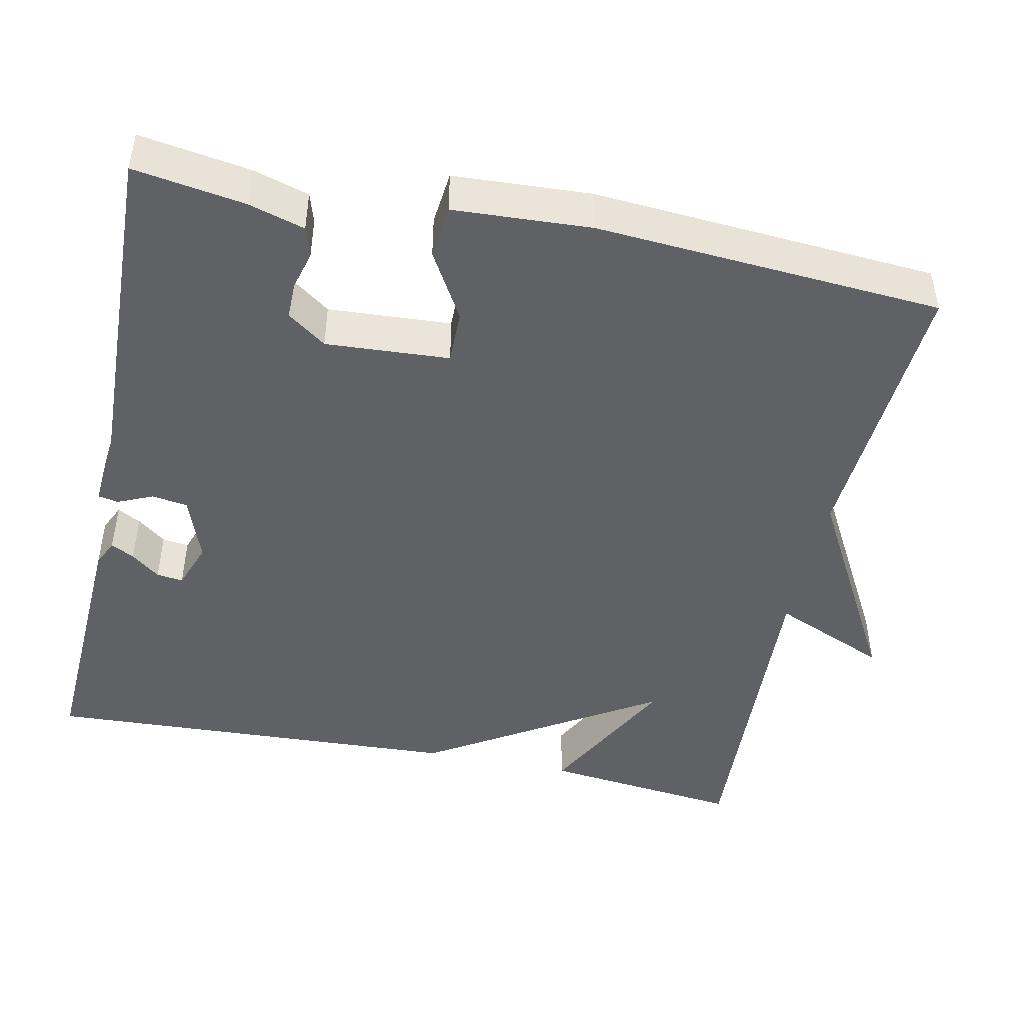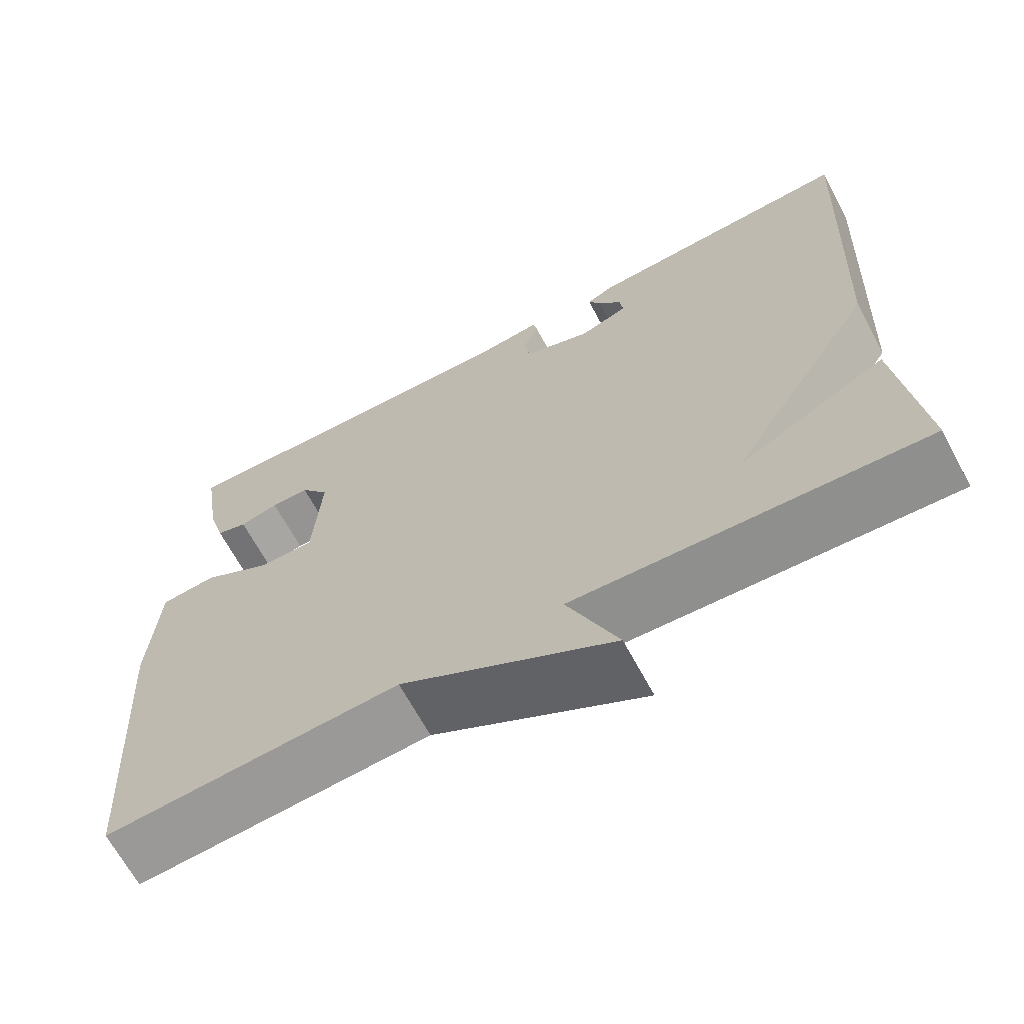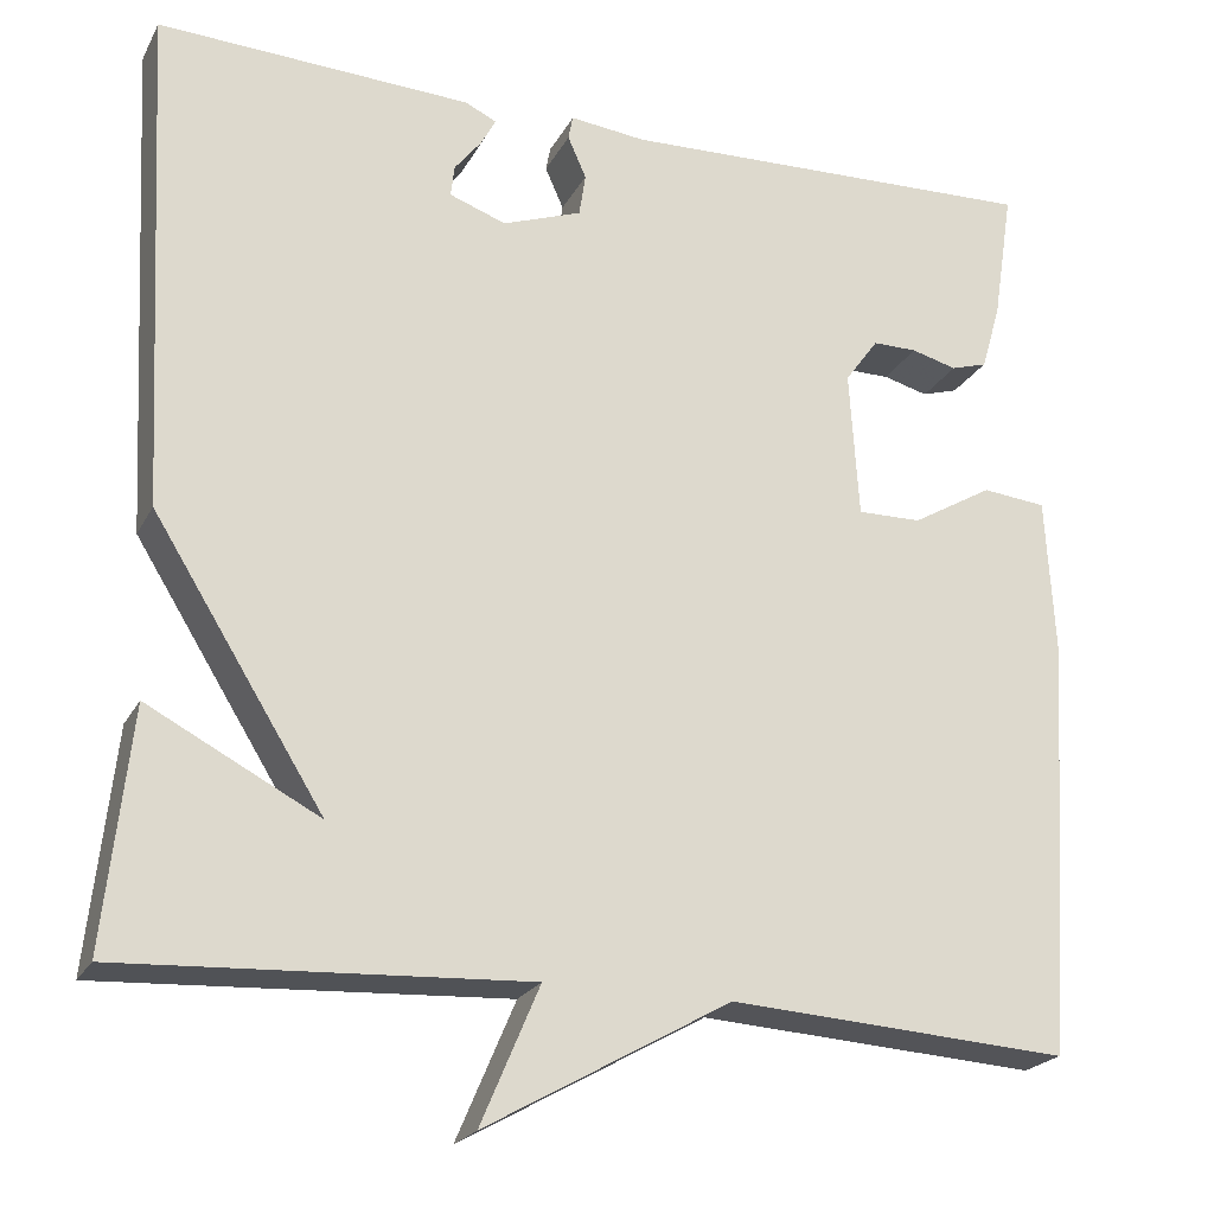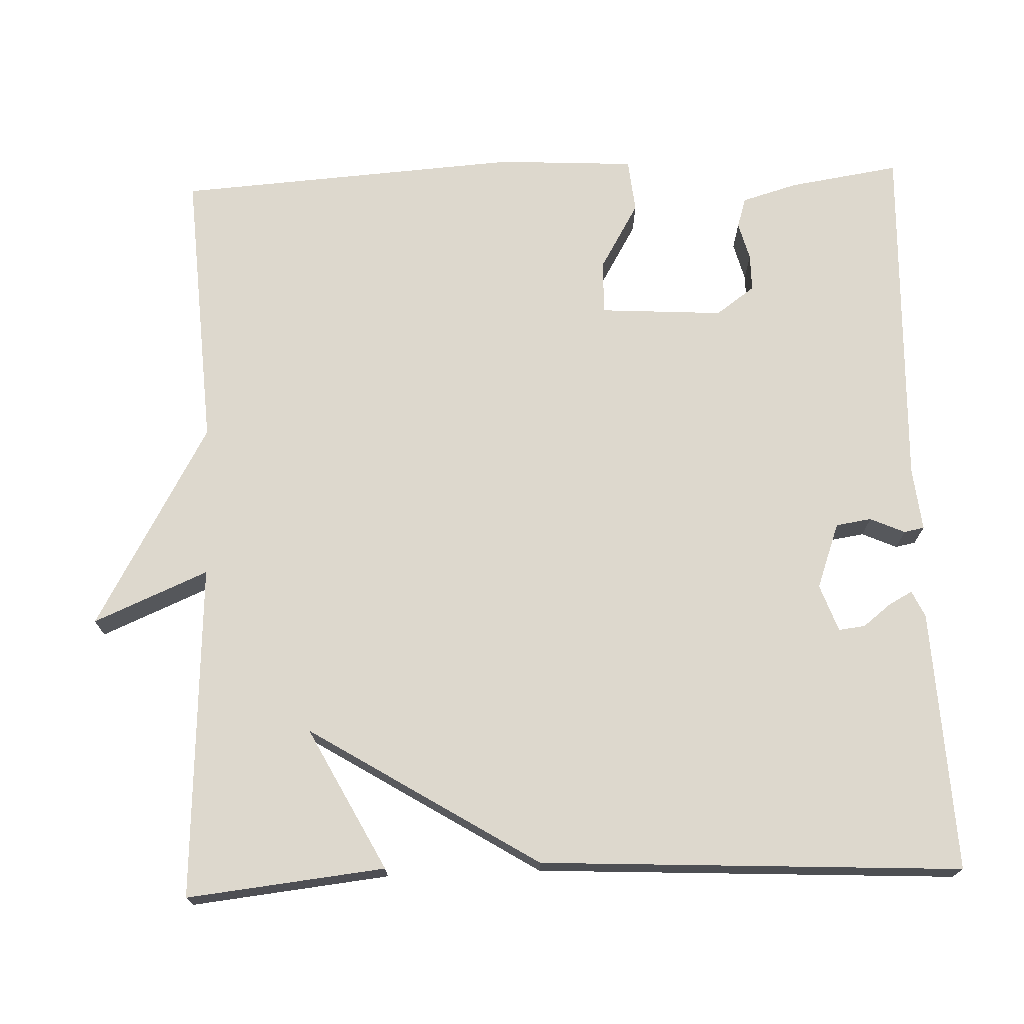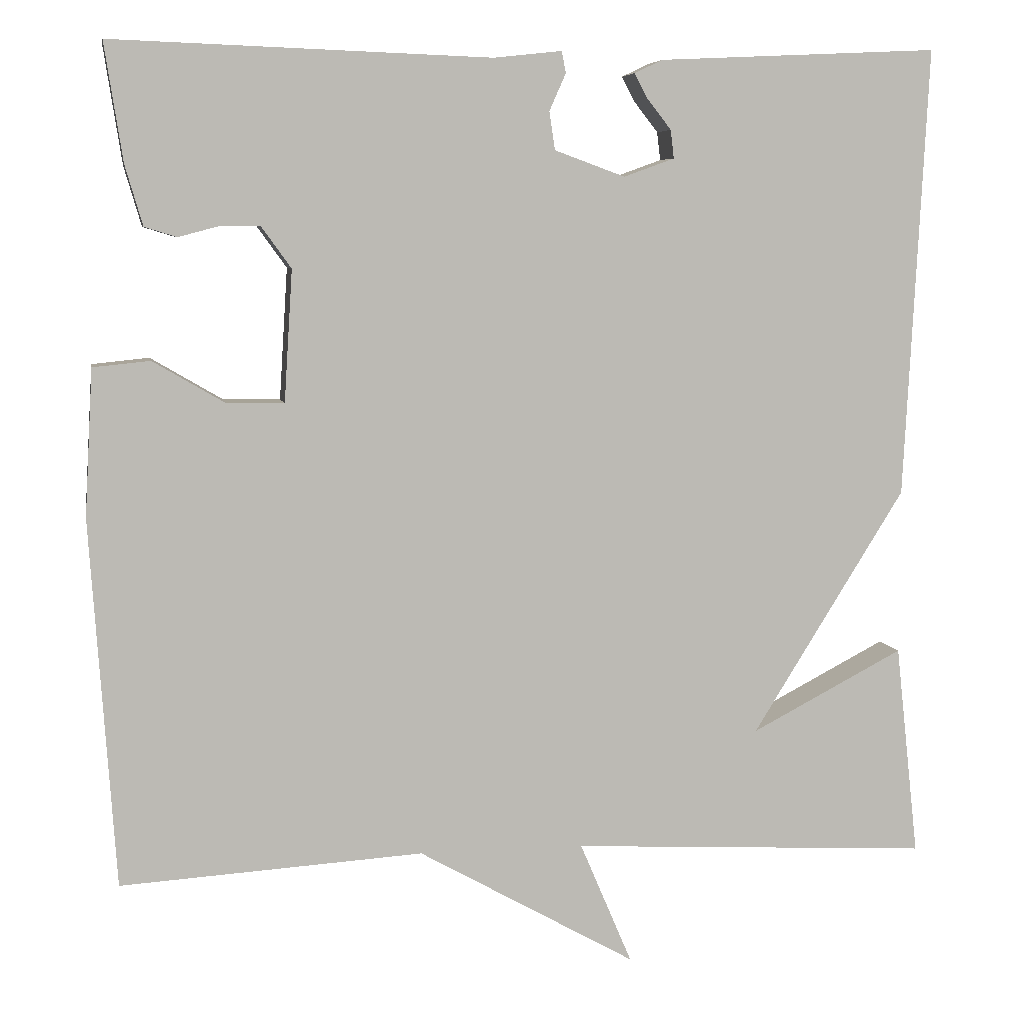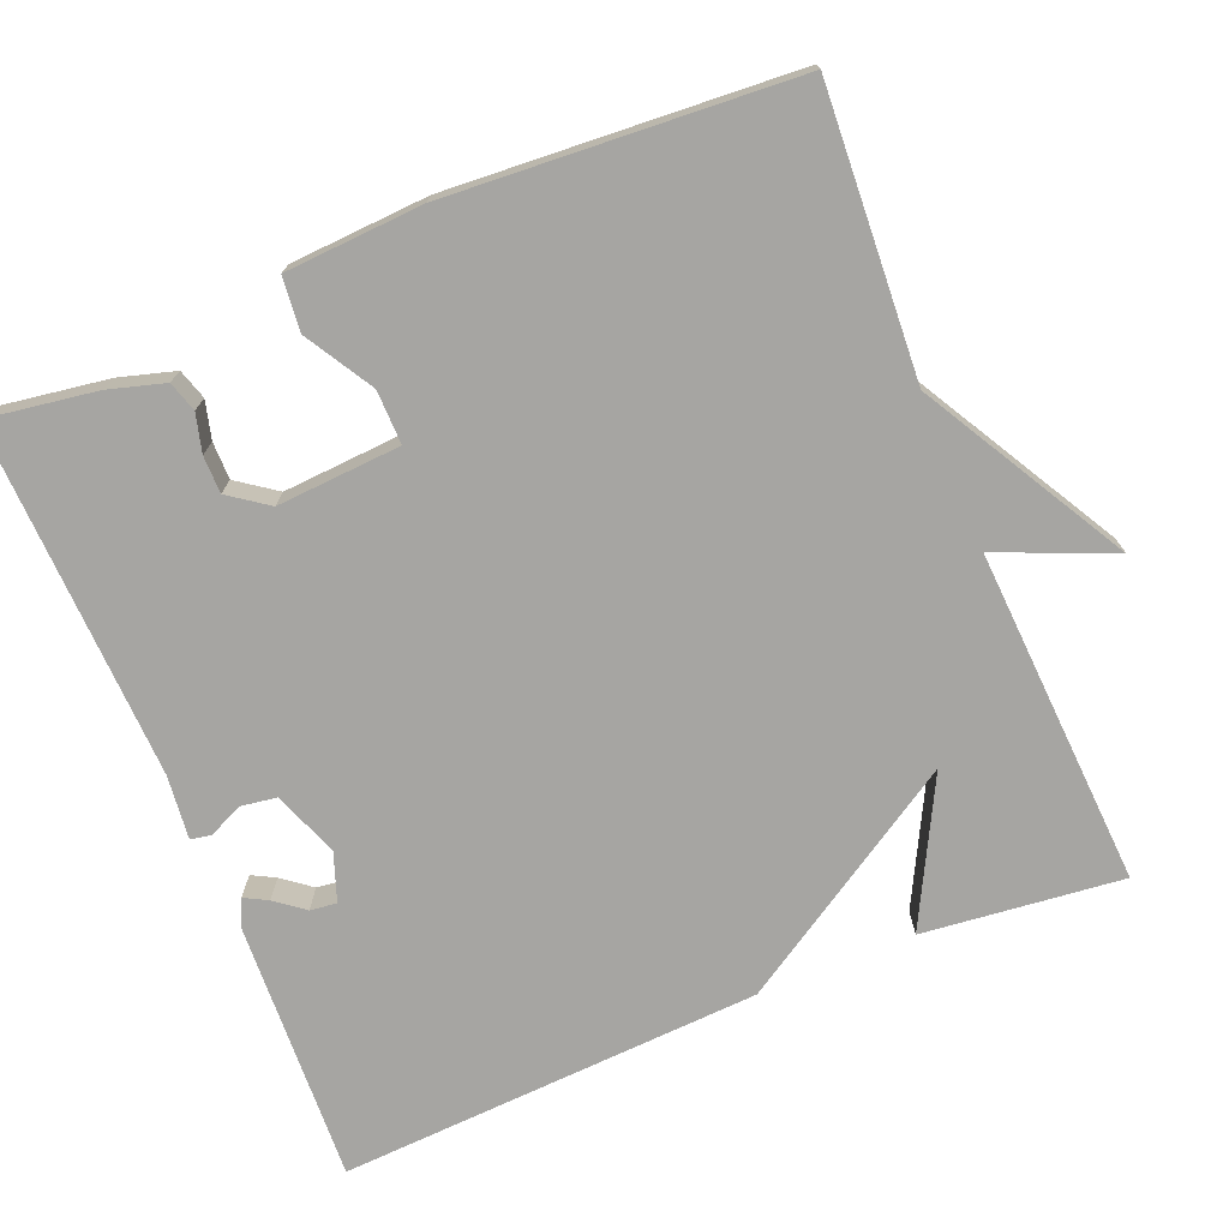
<metadata>
{"format":"obj","ext":"obj","renderer":"f3d","projection":"perspective","resolution":1024,"background":"white","views":[{"elev":-46.2,"azim":78.0,"up":"+Y"},{"elev":-67.1,"azim":-151.7,"up":"+Z"},{"elev":-22.2,"azim":-21.6,"up":"+Z"},{"elev":72.3,"azim":-92.1,"up":"+Y"},{"elev":6.7,"azim":169.9,"up":"+Z"},{"elev":-73.7,"azim":112.4,"up":"+Y"}]}
</metadata>
<code>
v -0.5 0.07 0.5
v -0.162 0.07 0.484
v -0.128 0.07 0.468
v -0.144 0.07 0.438
v -0.173 0.07 0.401
v -0.177 0.07 0.367
v -0.116 0.07 0.345
v -0.031 0.07 0.376
v -0.024 0.07 0.422
v -0.044 0.07 0.467
v -0.039 0.07 0.493
v 0.043 0.07 0.484
v 0.5 0.07 0.5
v 0.478 0.07 0.357
v 0.457 0.07 0.285
v 0.418 0.07 0.273
v 0.369 0.07 0.286
v 0.321 0.07 0.286
v 0.285 0.07 0.236
v 0.295 0.07 0.077
v 0.364 0.07 0.078
v 0.451 0.07 0.129
v 0.52 0.07 0.122
v 0.53 0.07 -0.055
v 0.5 0.07 -0.5
v 0.134 0.07 -0.477
v -0.129 0.07 -0.625
v -0.066 0.07 -0.477
v -0.5 0.07 -0.5
v -0.472 0.07 -0.244
v -0.288 0.07 -0.34
v -0.472 0.07 -0.044
v -0.5 0 0.5
v -0.162 0 0.484
v -0.128 0 0.468
v -0.144 0 0.438
v -0.173 0 0.401
v -0.177 0 0.367
v -0.116 0 0.345
v -0.031 0 0.376
v -0.024 0 0.422
v -0.044 0 0.467
v -0.039 0 0.493
v 0.043 0 0.484
v 0.5 0 0.5
v 0.478 0 0.357
v 0.457 0 0.285
v 0.418 0 0.273
v 0.369 0 0.286
v 0.321 0 0.286
v 0.285 0 0.236
v 0.295 0 0.077
v 0.364 0 0.078
v 0.451 0 0.129
v 0.52 0 0.122
v 0.53 0 -0.055
v 0.5 0 -0.5
v 0.134 0 -0.477
v -0.129 0 -0.625
v -0.066 0 -0.477
v -0.5 0 -0.5
v -0.472 0 -0.244
v -0.288 0 -0.34
v -0.472 0 -0.044
f 31 32 1 2
f 28 29 30 31
f 26 27 28
f 26 28 31
f 25 26 31
f 24 25 31
f 23 24 31
f 22 23 31
f 21 22 31
f 20 21 31
f 19 20 31
f 18 19 31
f 15 16 17
f 14 15 17
f 13 14 17
f 12 13 17
f 12 17 18
f 11 12 18
f 10 11 18
f 9 10 18
f 8 9 18
f 7 8 18 31
f 2 3 4 5
f 31 2 5
f 31 5 6
f 6 7 31
f 34 33 64 63
f 63 62 61 60
f 60 59 58
f 63 60 58
f 63 58 57
f 63 57 56
f 63 56 55
f 63 55 54
f 63 54 53
f 63 53 52
f 63 52 51
f 63 51 50
f 49 48 47
f 49 47 46
f 49 46 45
f 49 45 44
f 50 49 44
f 50 44 43
f 50 43 42
f 50 42 41
f 50 41 40
f 63 50 40 39
f 37 36 35 34
f 37 34 63
f 38 37 63
f 63 39 38
f 1 33 34 2
f 2 34 35 3
f 3 35 36 4
f 4 36 37 5
f 5 37 38 6
f 6 38 39 7
f 7 39 40 8
f 8 40 41 9
f 9 41 42 10
f 10 42 43 11
f 11 43 44 12
f 12 44 45 13
f 13 45 46 14
f 14 46 47 15
f 15 47 48 16
f 16 48 49 17
f 17 49 50 18
f 18 50 51 19
f 19 51 52 20
f 20 52 53 21
f 21 53 54 22
f 22 54 55 23
f 23 55 56 24
f 24 56 57 25
f 25 57 58 26
f 26 58 59 27
f 27 59 60 28
f 28 60 61 29
f 29 61 62 30
f 30 62 63 31
f 31 63 64 32
f 32 64 33 1

</code>
